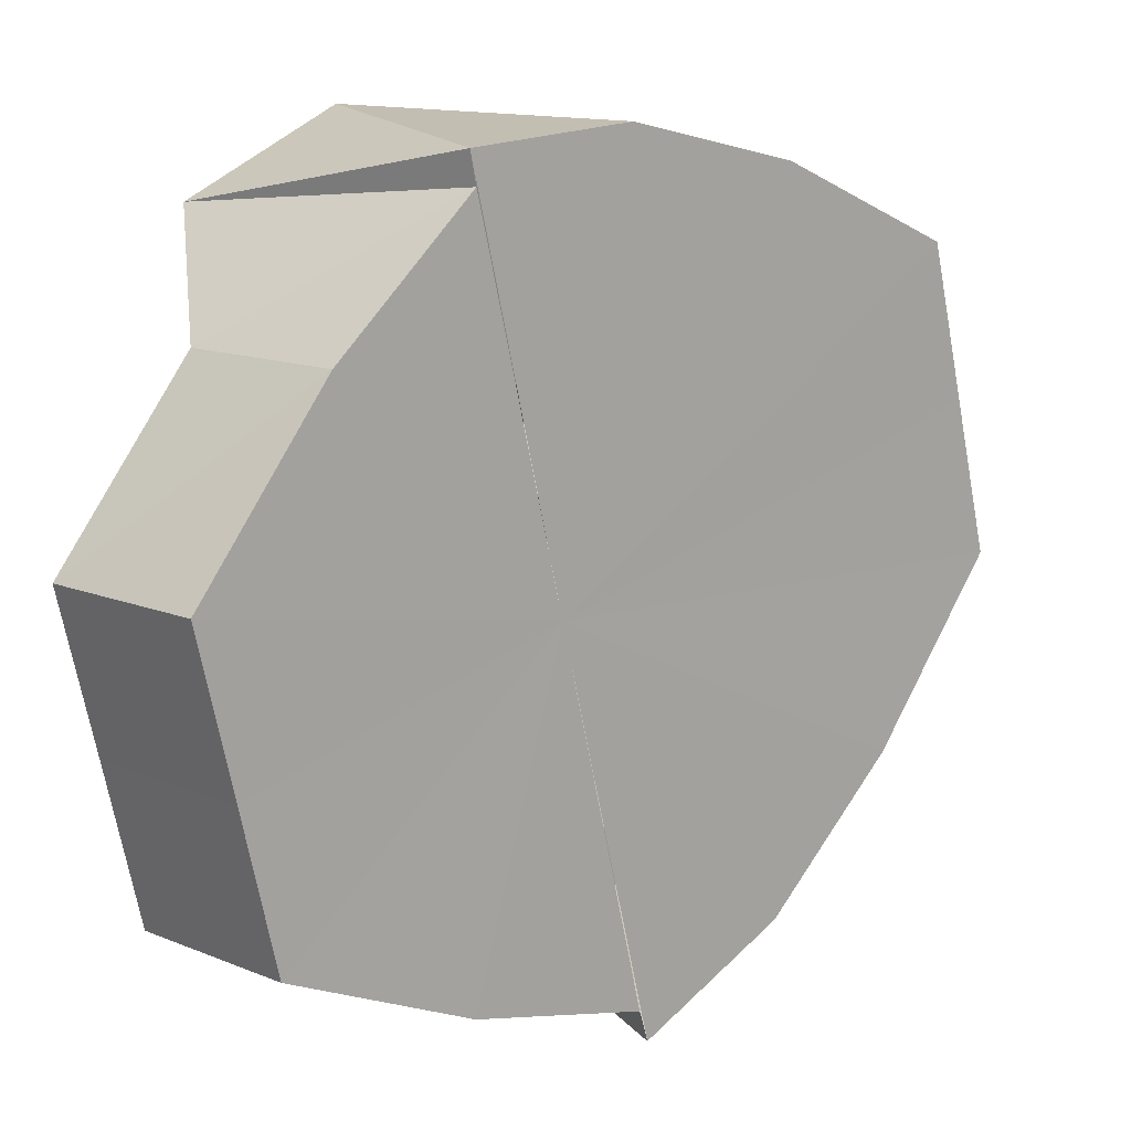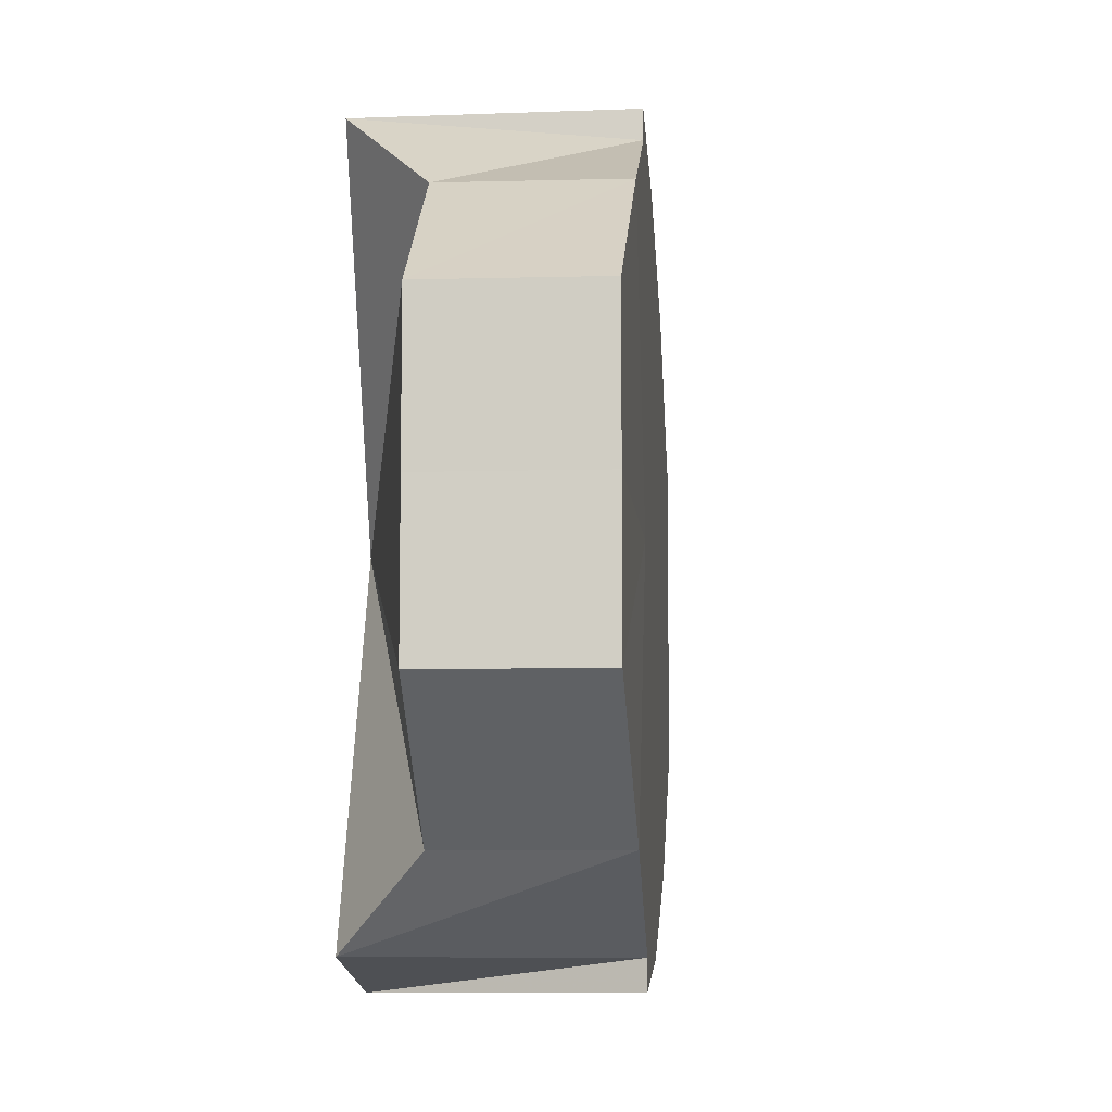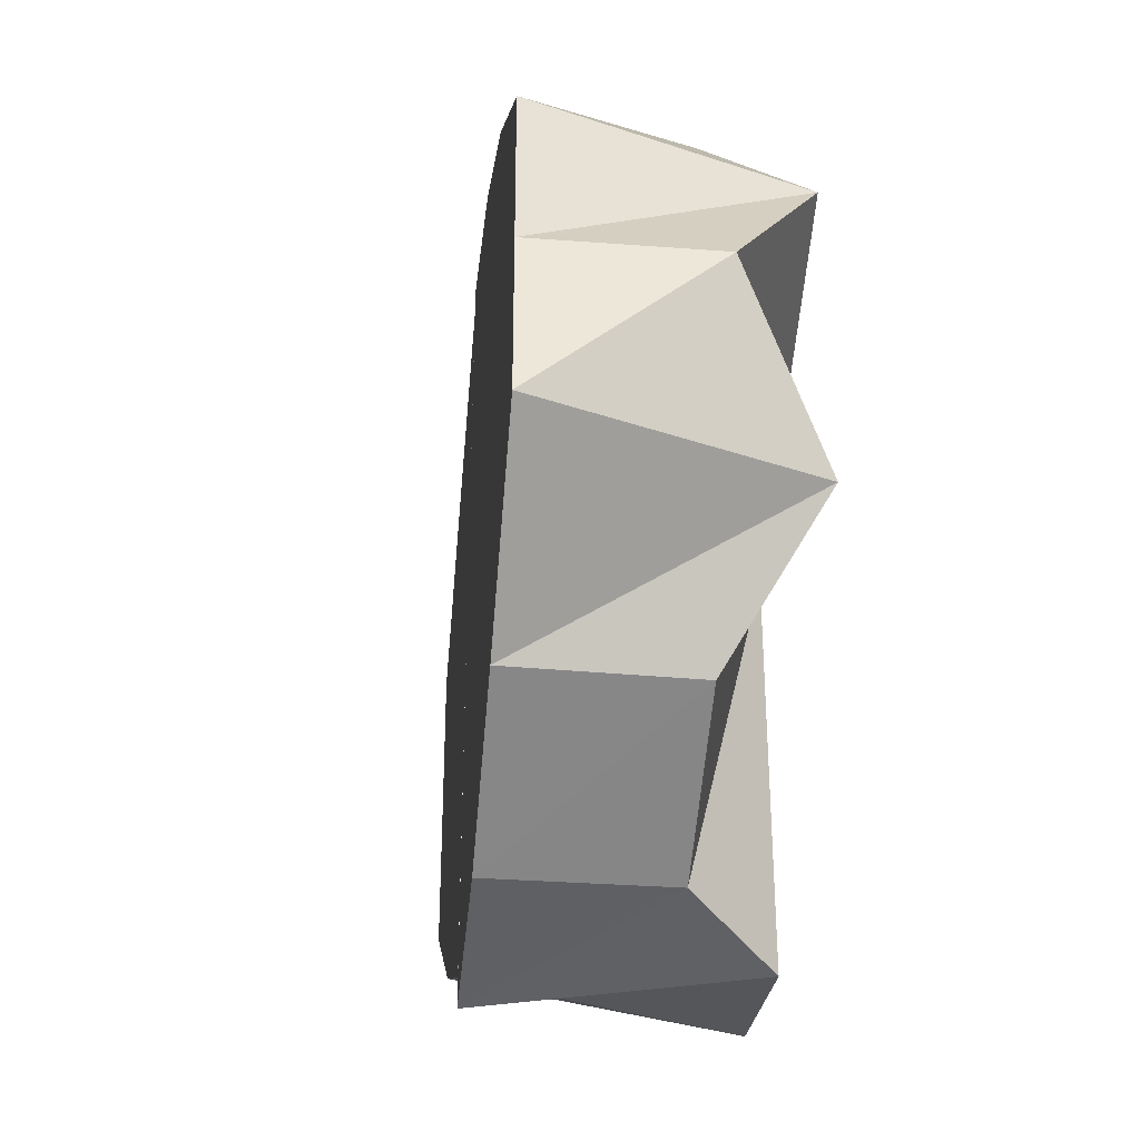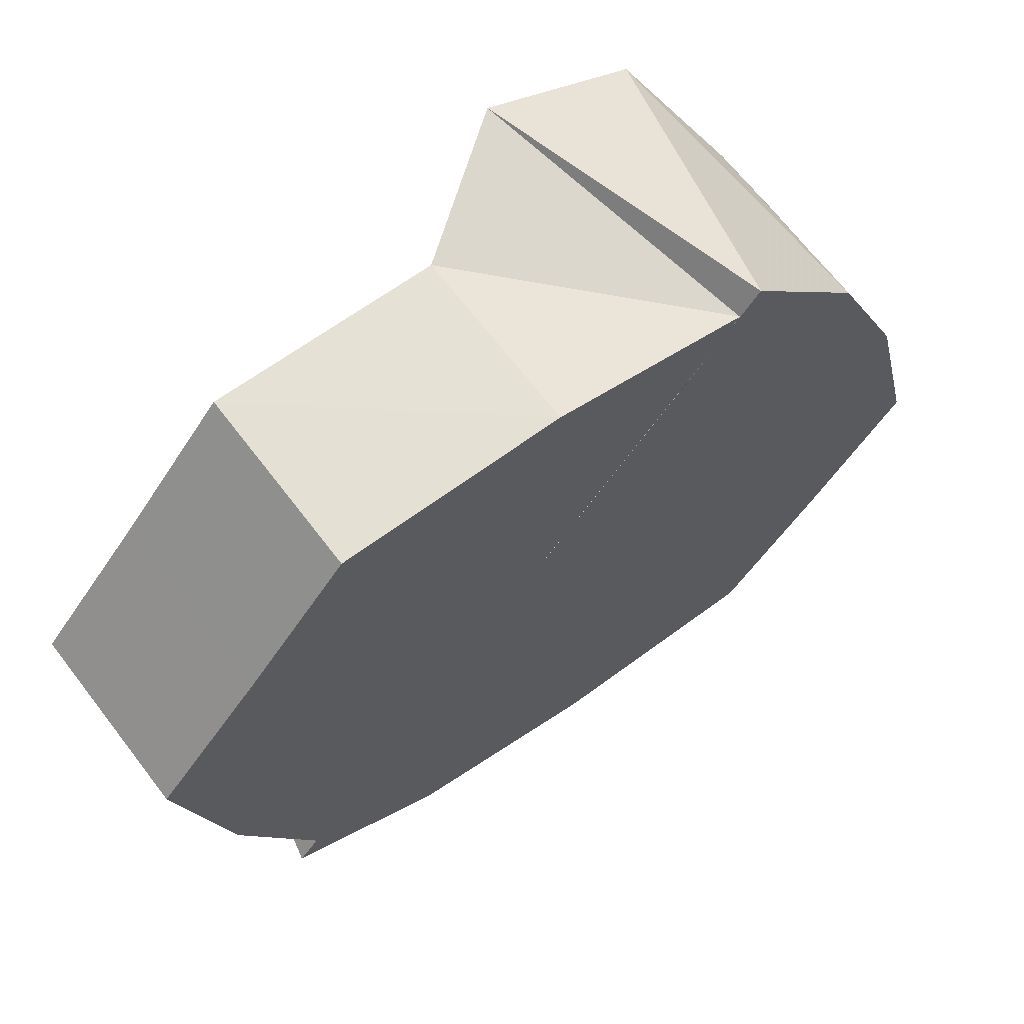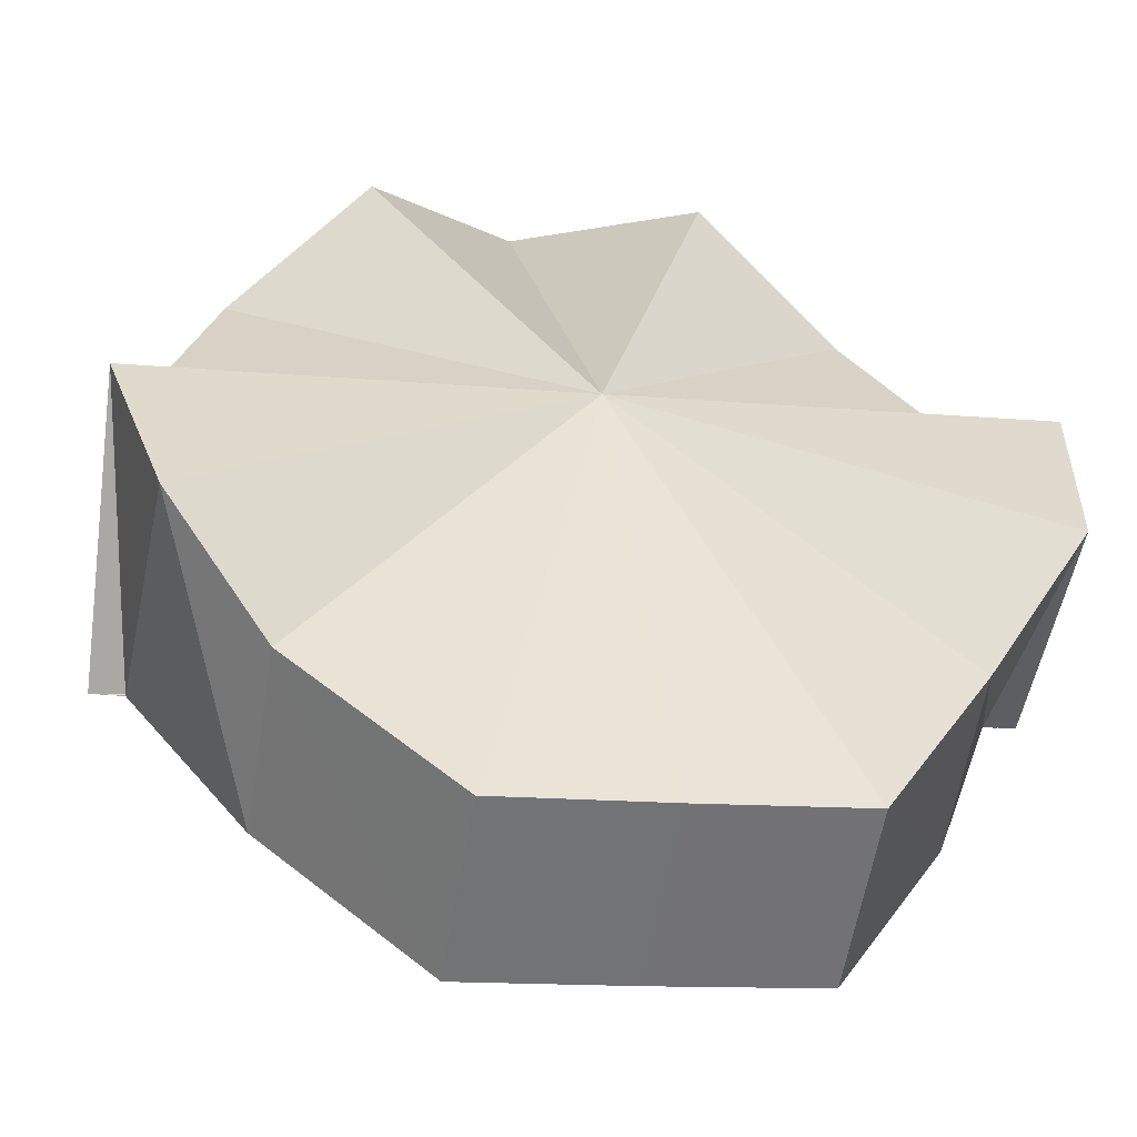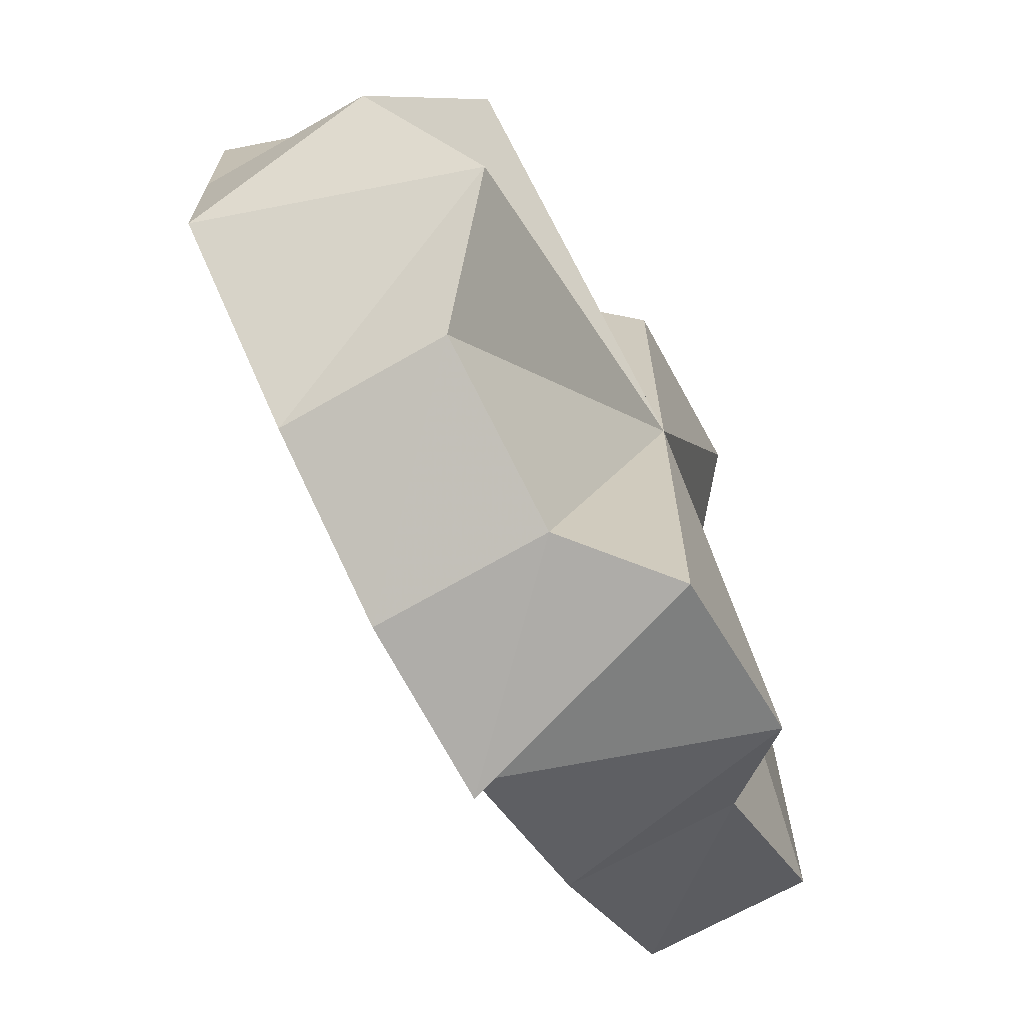
<metadata>
{"format":"obj","ext":"obj","renderer":"f3d","projection":"perspective","resolution":1024,"background":"white","views":[{"elev":-68.1,"azim":10.3,"up":"+Y"},{"elev":-8.7,"azim":-40.4,"up":"+Z"},{"elev":-35.5,"azim":129.2,"up":"+Z"},{"elev":-50.0,"azim":-31.0,"up":"+Y"},{"elev":-11.8,"azim":-103.1,"up":"+Y"},{"elev":-69.6,"azim":164.8,"up":"+Z"}]}
</metadata>
<code>
o 20774
v 2218 1874 7.7
v 2218 1874 7.712
v 2218 1874 7.7
v 2218 1874 7.7
v 2218 1874 7.712
v 2218 1874 7.712
v 2218 1874 7.688
v 2218 1874 7.7
v 2218 1874 7.688
v 2218 1874 7.688
v 2218 1874 7.677
v 2218 1874 7.7
v 2218 1874 7.67
v 2218 1874 7.677
v 2218 1874 7.712
v 2218 1874 7.7
v 2218 1874 7.668
v 2218 1874 7.67
v 2218 1874 7.67
v 2218 1874 7.668
v 2218 1874 7.67
v 2218 1874 7.688
v 2218 1874 7.677
v 2218 1874 7.67
v 2218 1874 7.668
v 2218 1874 7.67
v 2218 1874 7.73
v 2218 1874 7.733
v 2218 1874 7.723
v 2218 1874 7.723
v 2218 1874 7.712
v 2218 1874 7.723
v 2218 1874 7.73
v 2218 1874 7.723
v 2218 1874 7.73
v 2218 1874 7.733
v 2218 1874 7.733
v 2218 1874 7.73
v 2218 1874 7.67
v 2218 1874 7.677
v 2218 1874 7.677
v 2218 1874 7.677
v 2218 1874 7.67
v 2218 1874 7.688
v 2218 1874 7.688
v 2218 1874 7.688
v 2218 1874 7.7
v 2218 1874 7.7
v 2218 1874 7.7
v 2218 1874 7.712
v 2218 1874 7.712
v 2218 1874 7.712
v 2218 1874 7.723
v 2218 1874 7.723
v 2218 1874 7.73
v 2218 1874 7.723
v 2218 1874 7.733
v 2218 1874 7.73
v 2218 1874 7.733
v 2218 1874 7.7
v 2218 1874 7.73
v 2218 1874 7.723
v 2218 1874 7.712
v 2218 1874 7.7
v 2218 1874 7.688
v 2218 1874 7.677
v 2218 1874 7.67
v 2218 1874 7.668
v 2218 1874 7.67
v 2218 1874 7.668
v 2218 1874 7.67
v 2218 1874 7.67
v 2218 1874 7.677
v 2218 1874 7.688
v 2218 1874 7.7
v 2218 1874 7.712
v 2218 1874 7.723
v 2218 1874 7.73
v 2218 1874 7.733
v 2218 1874 7.73
v 2218 1874 7.73
v 2218 1874 7.723
v 2218 1874 7.677
v 2218 1874 7.688
v 2218 1874 7.677
f 1 2 3
f 4 5 6
f 7 8 4
f 9 8 10
f 11 9 7
f 12 8 9
f 13 14 11
f 12 15 16
f 17 18 13
f 18 14 19
f 12 14 18
f 20 21 17
f 12 22 23
f 12 24 25
f 12 25 26
f 12 27 28
f 12 29 27
f 12 30 5
f 5 30 31
f 6 30 32
f 12 33 30
f 30 33 34
f 32 33 35
f 35 36 37
f 33 36 38
f 12 36 33
f 12 39 40
f 40 39 41
f 42 39 43
f 44 40 42
f 12 40 45
f 45 40 46
f 47 45 44
f 12 45 48
f 48 45 49
f 50 48 47
f 12 48 51
f 51 48 52
f 53 51 50
f 12 51 54
f 55 54 53
f 54 51 56
f 57 58 59
f 60 61 59
f 60 62 61
f 60 63 62
f 60 64 63
f 60 65 64
f 60 66 65
f 60 67 66
f 60 68 67
f 69 70 68
f 71 70 72
f 60 73 72
f 60 74 73
f 60 75 74
f 60 76 75
f 60 77 76
f 60 78 77
f 79 80 81
f 80 82 81
f 83 84 85

</code>
